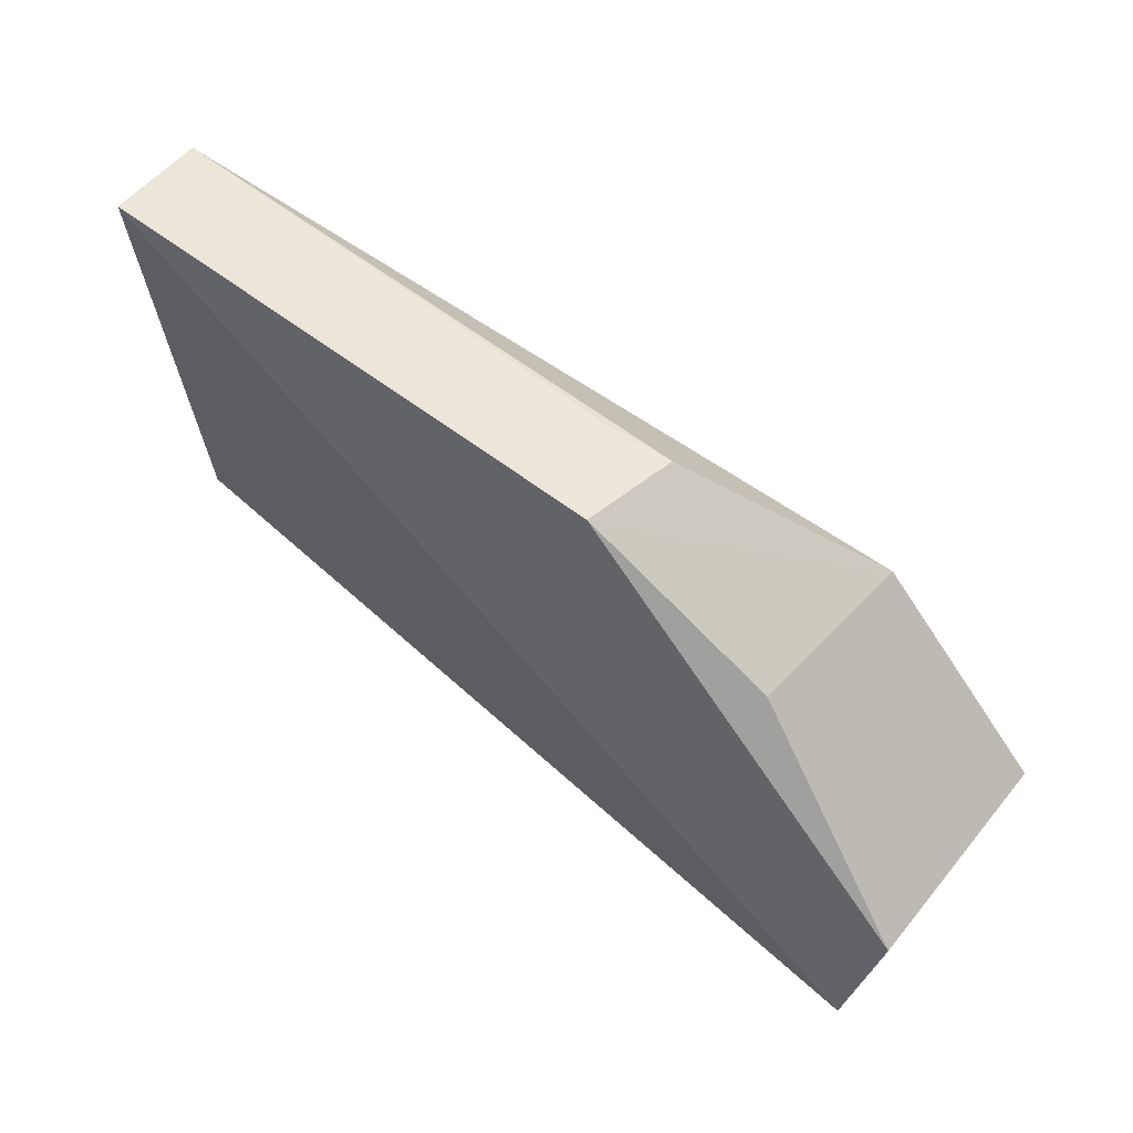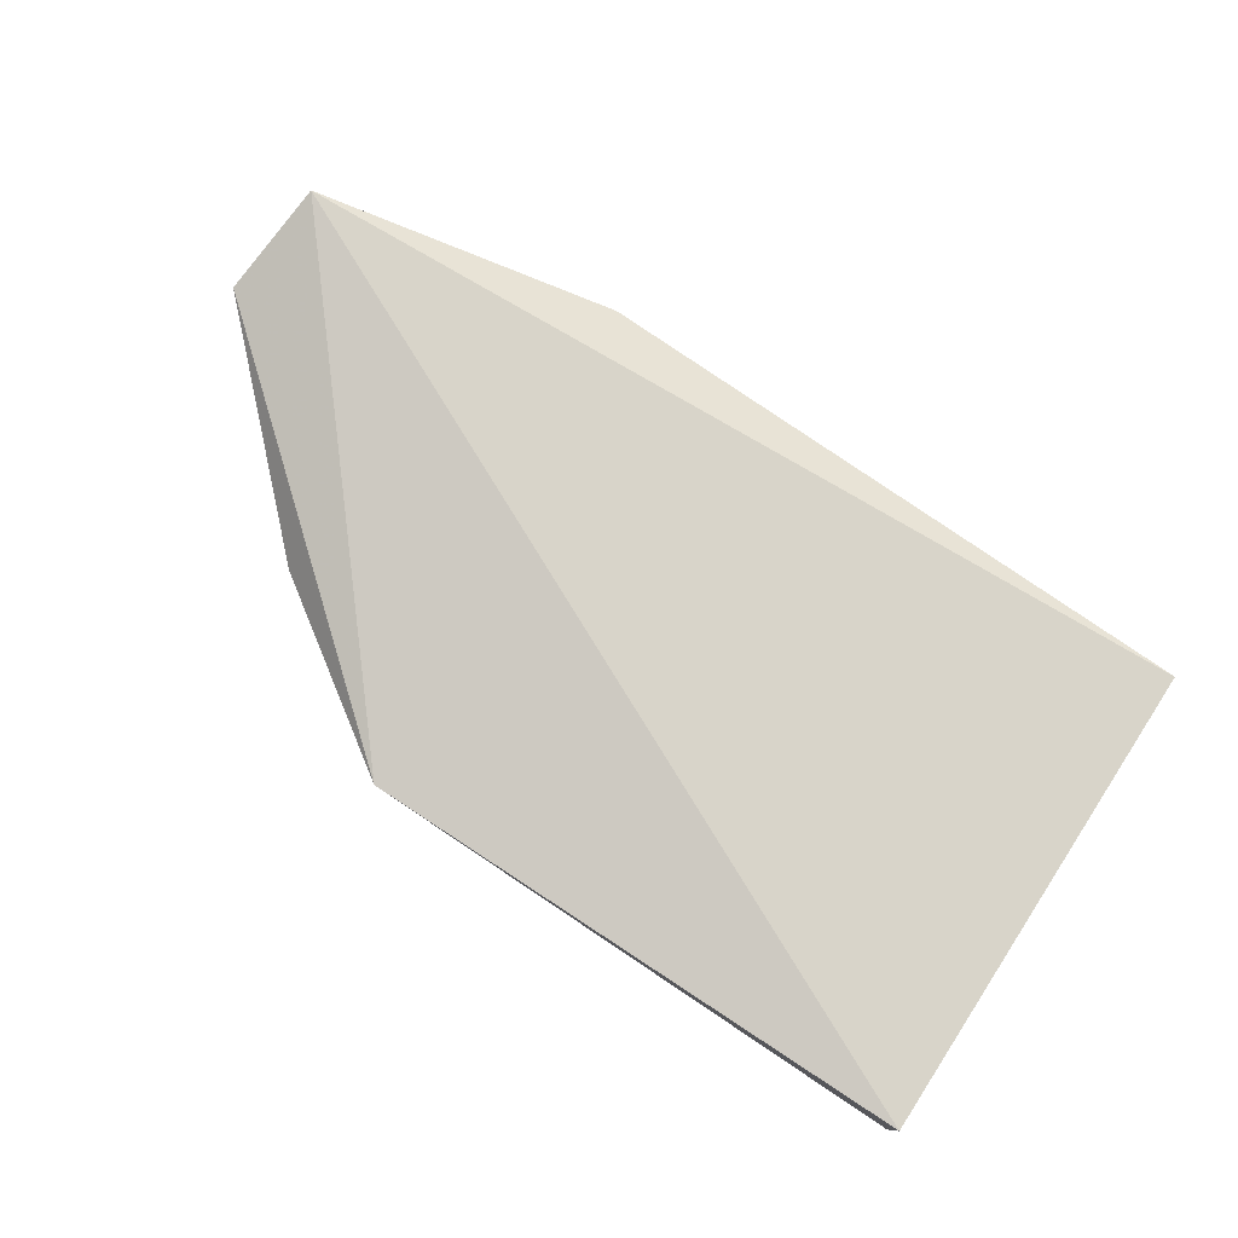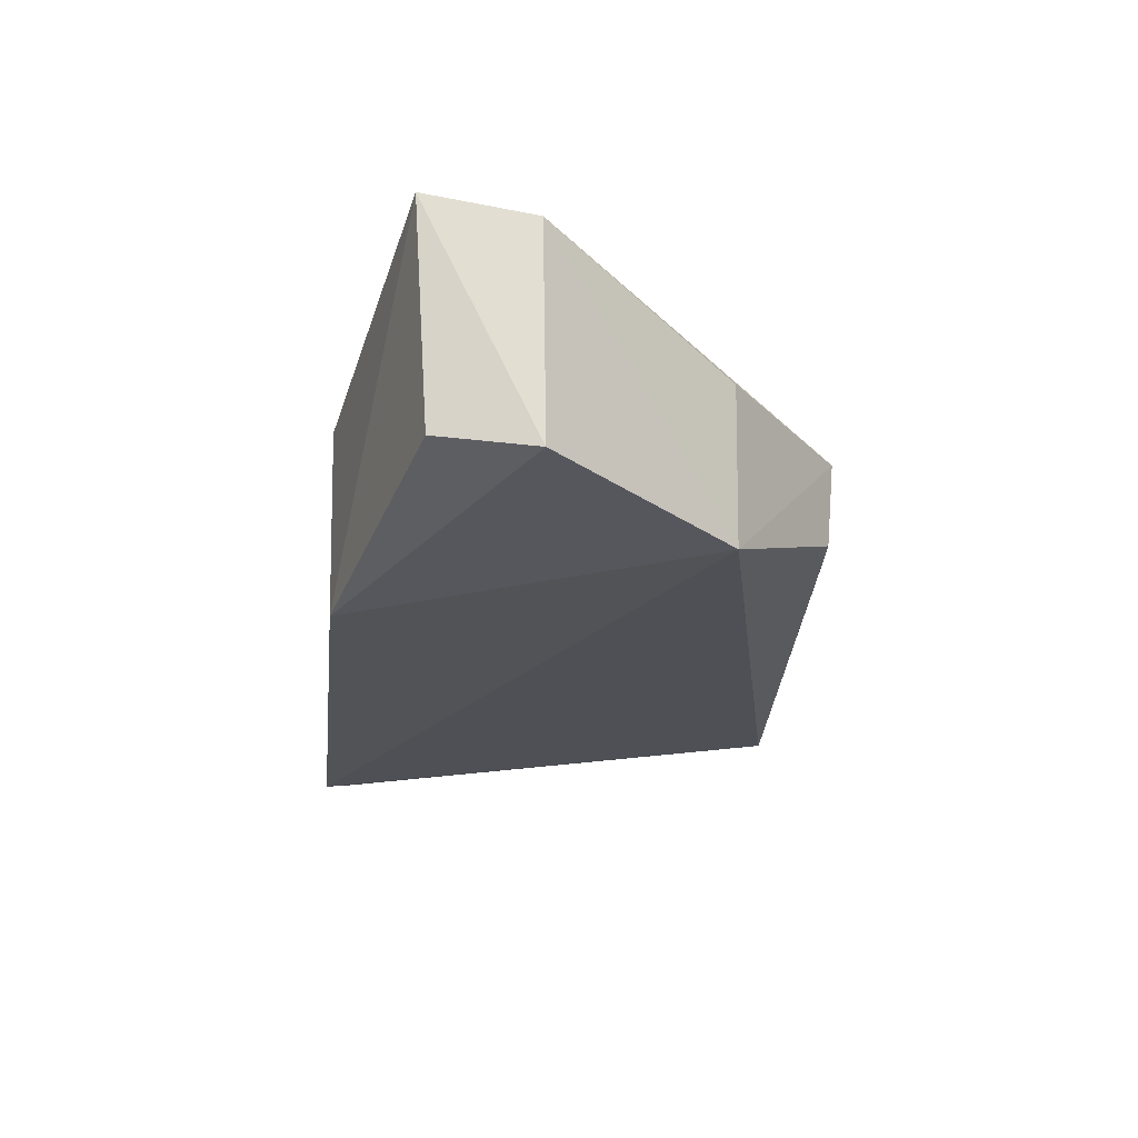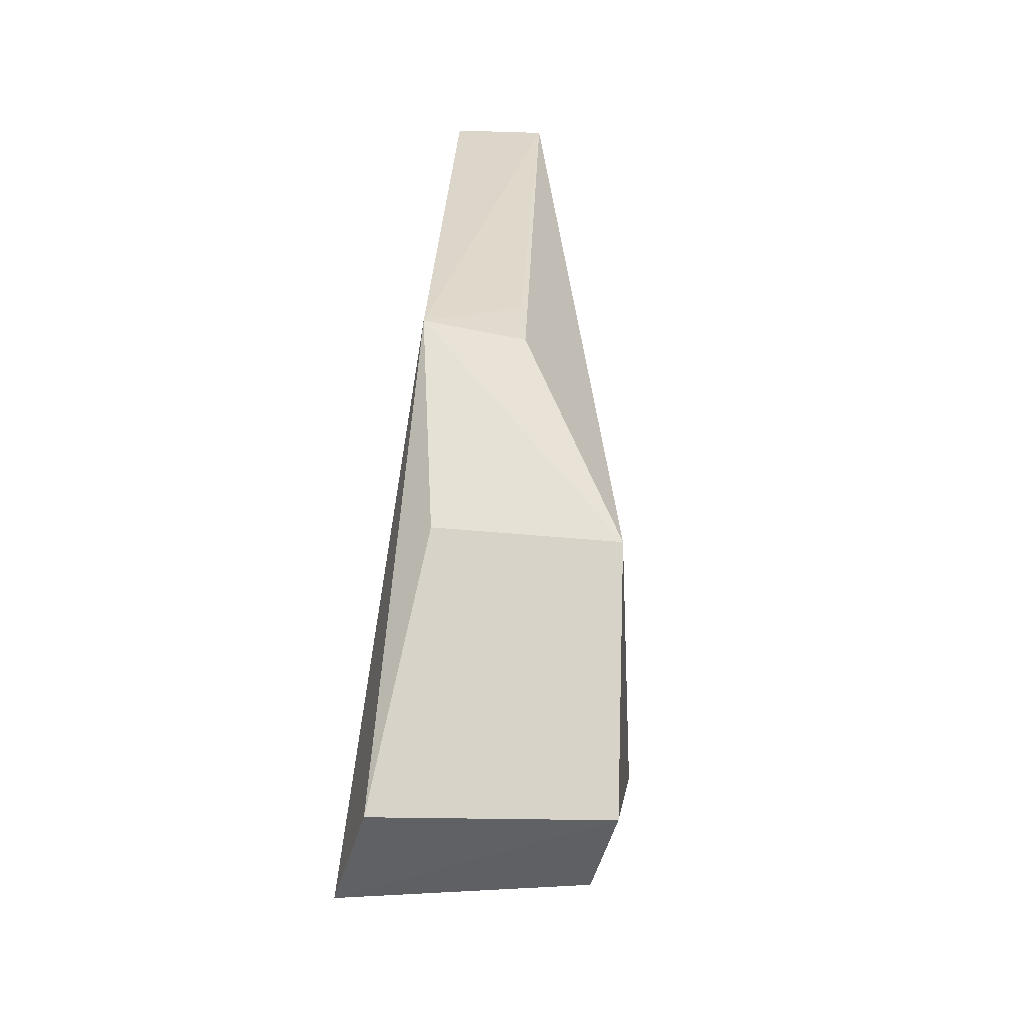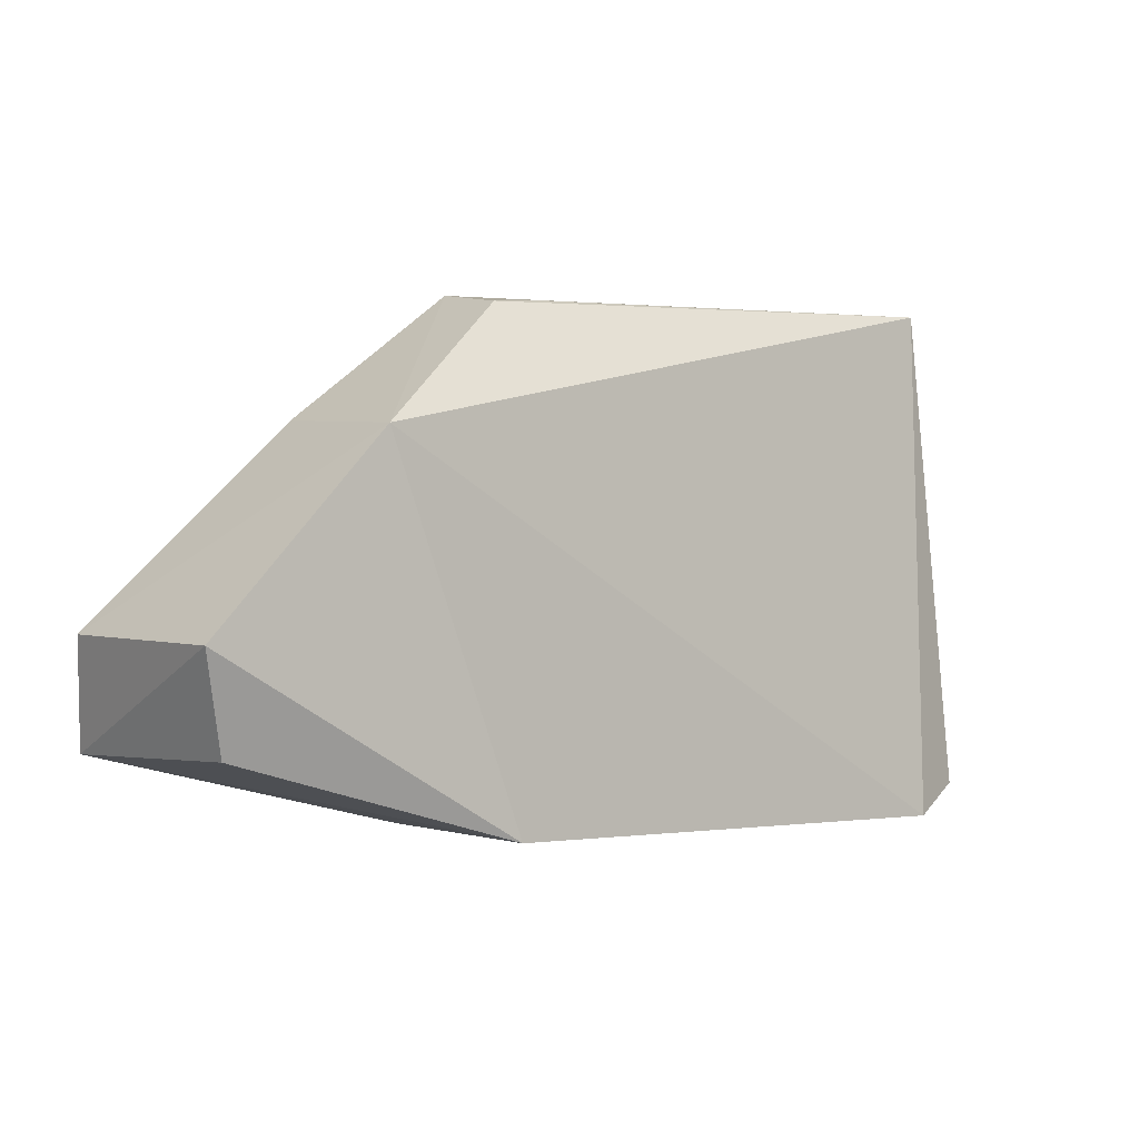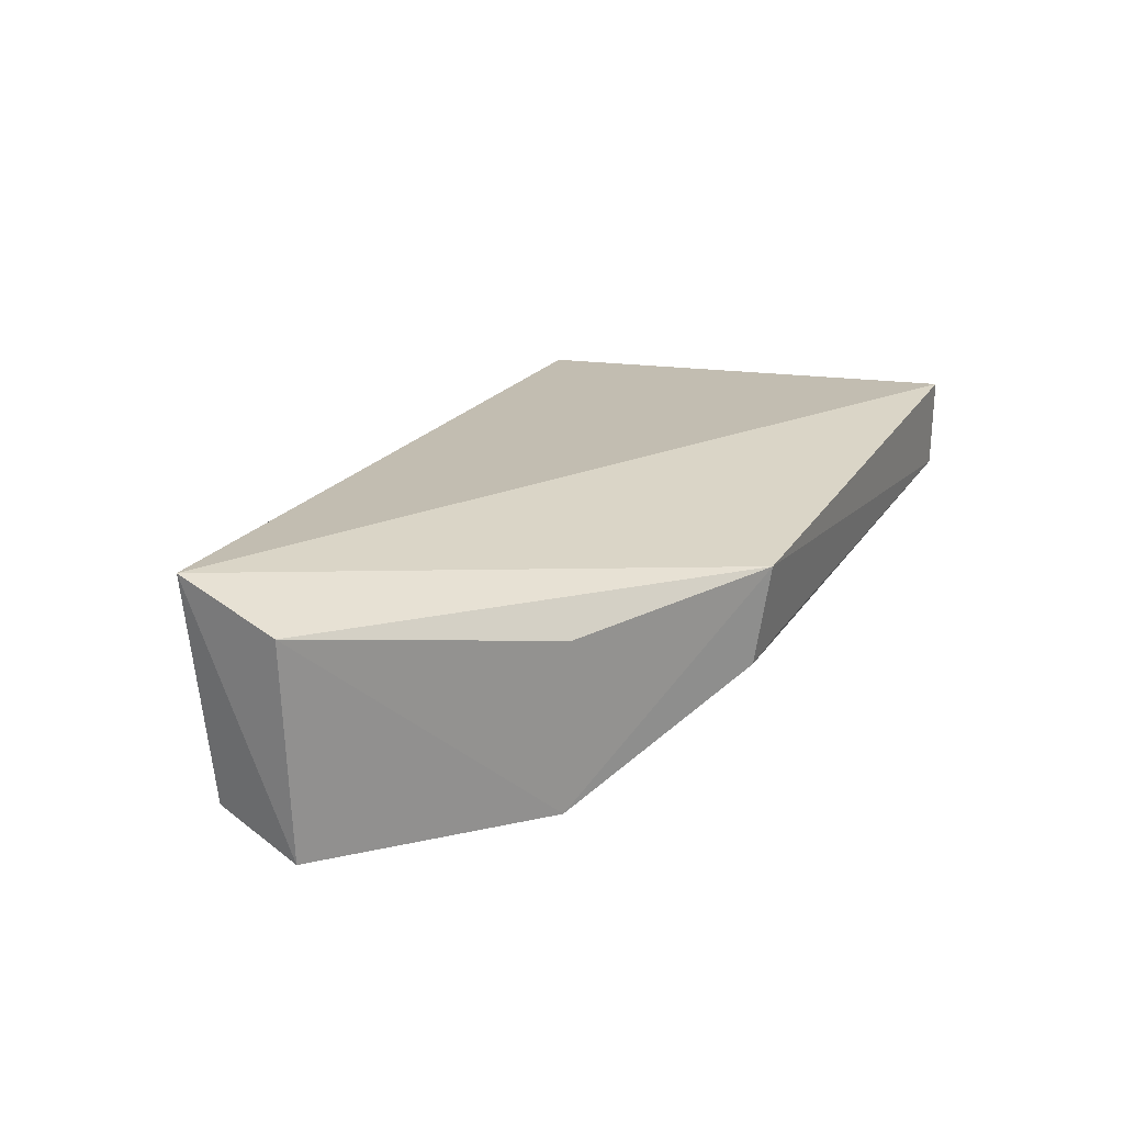
<metadata>
{"format":"obj","ext":"obj","renderer":"f3d","projection":"perspective","resolution":1024,"background":"white","views":[{"elev":57.9,"azim":40.3,"up":"+Y"},{"elev":77.6,"azim":-146.6,"up":"+Z"},{"elev":-27.1,"azim":86.8,"up":"+Z"},{"elev":30.1,"azim":93.8,"up":"+Y"},{"elev":2.5,"azim":142.8,"up":"+Y"},{"elev":23.4,"azim":115.5,"up":"+Z"}]}
</metadata>
<code>
v 0.04909 -0.0418 0.01199
v 0.04976 -0.03747 0.01066
v 0.01335 -0.02529 0.01041
v 0.01334 -0.02532 0.006626
v 0.03758 -0.0447 0.001427
v 0.03508 -0.02524 0.009844
v 0.04953 -0.03732 0.001822
v 0.01333 -0.04445 0.008931
v 0.04848 -0.04117 0.002752
v 0.04258 -0.03027 0.001988
v 0.03782 -0.04495 0.009074
v 0.0162 -0.04594 0.002958
v 0.04234 -0.03007 0.008923
v 0.03558 -0.02569 0.005931
v 0.01341 -0.04494 0.004137
v 0.03299 -0.02554 0.006269
v 0.01333 -0.03514 0.006216
f 6 4 3
f 6 1 2
f 6 3 1
f 7 2 1
f 8 1 3
f 8 3 4
f 9 7 1
f 9 1 5
f 9 5 7
f 10 2 7
f 10 7 5
f 11 5 1
f 11 1 8
f 12 11 8
f 12 5 11
f 12 10 5
f 12 4 10
f 13 10 6
f 13 6 2
f 13 2 10
f 14 10 4
f 14 6 10
f 15 12 8
f 15 4 12
f 16 14 4
f 16 4 6
f 16 6 14
f 17 15 8
f 17 8 4
f 17 4 15

</code>
